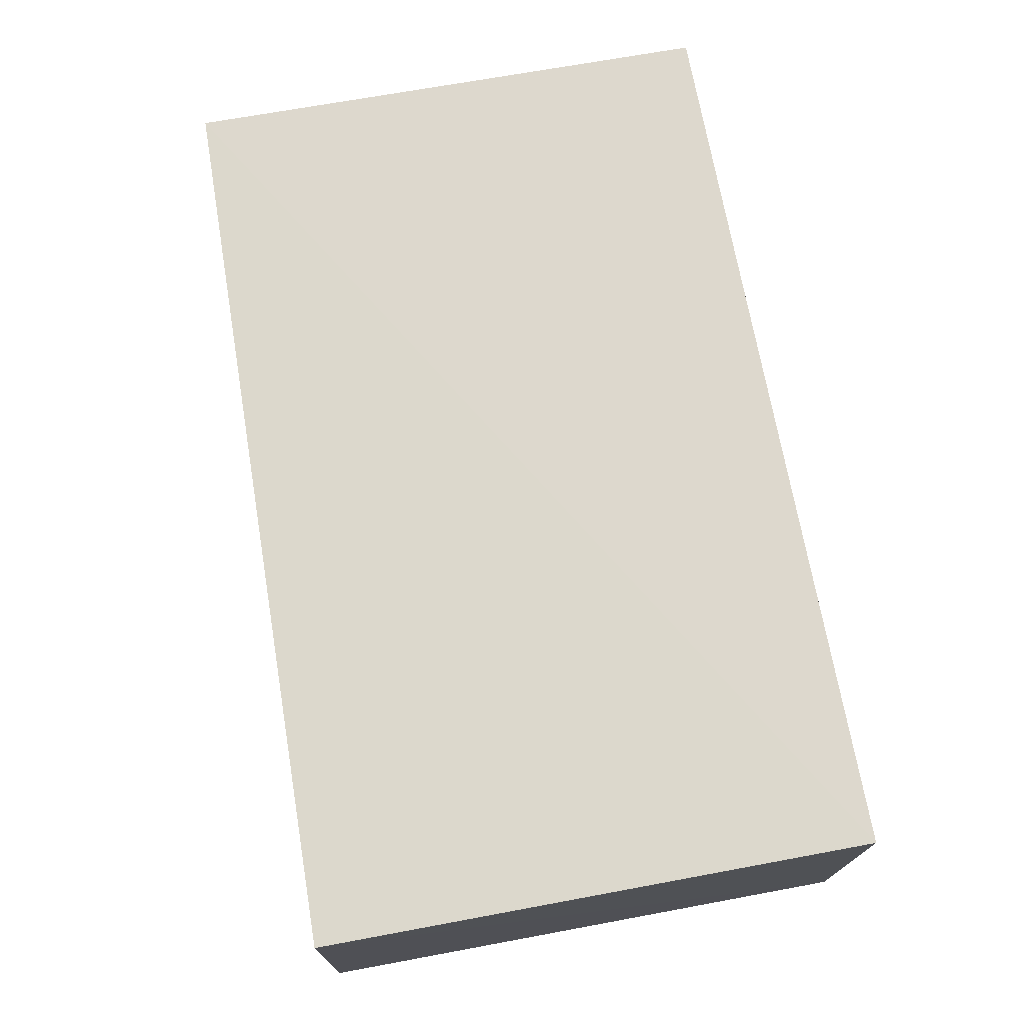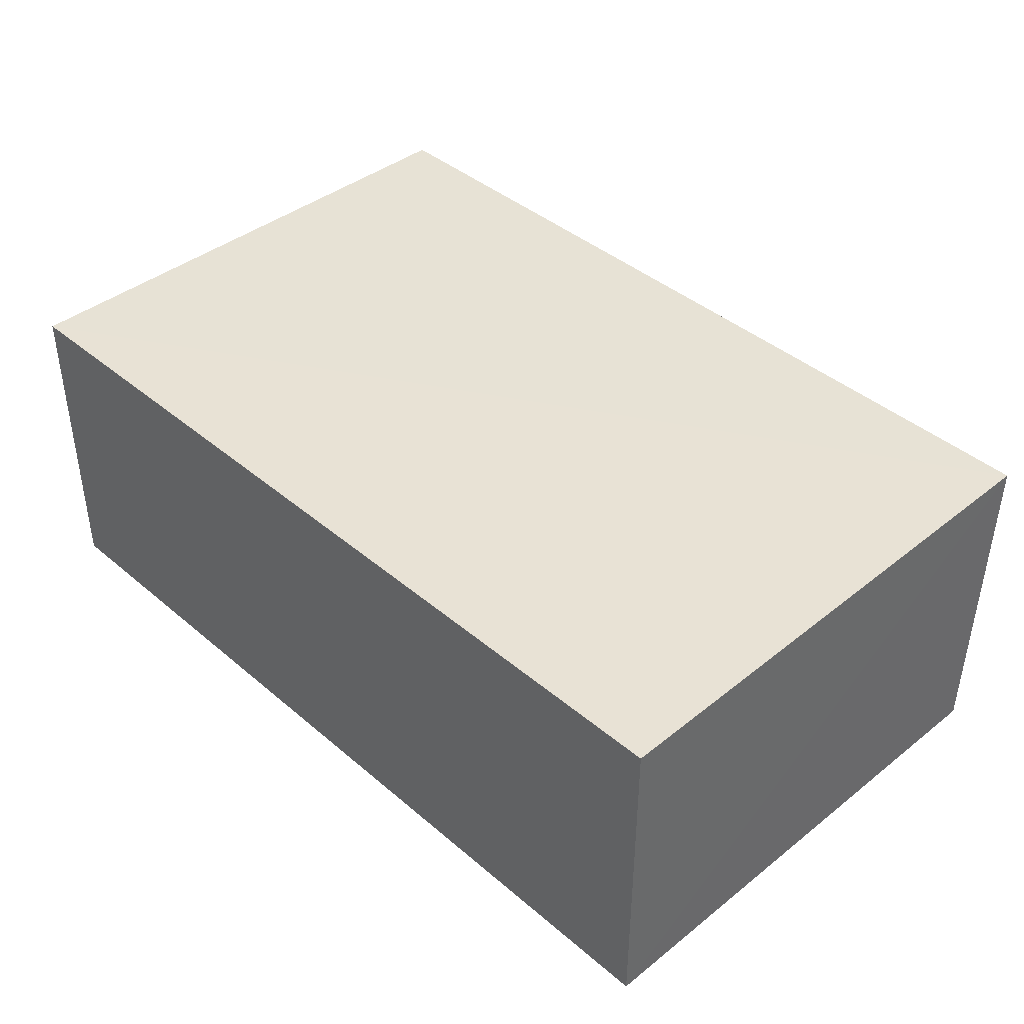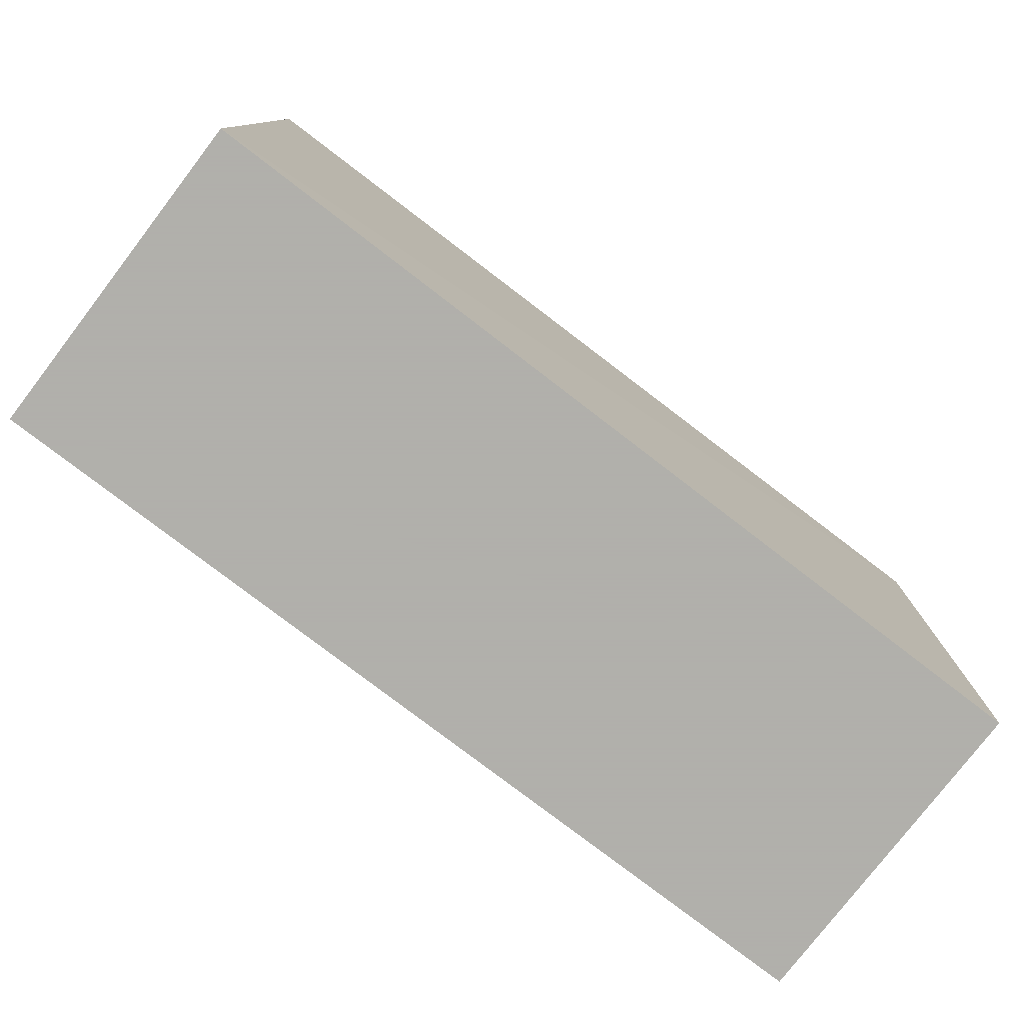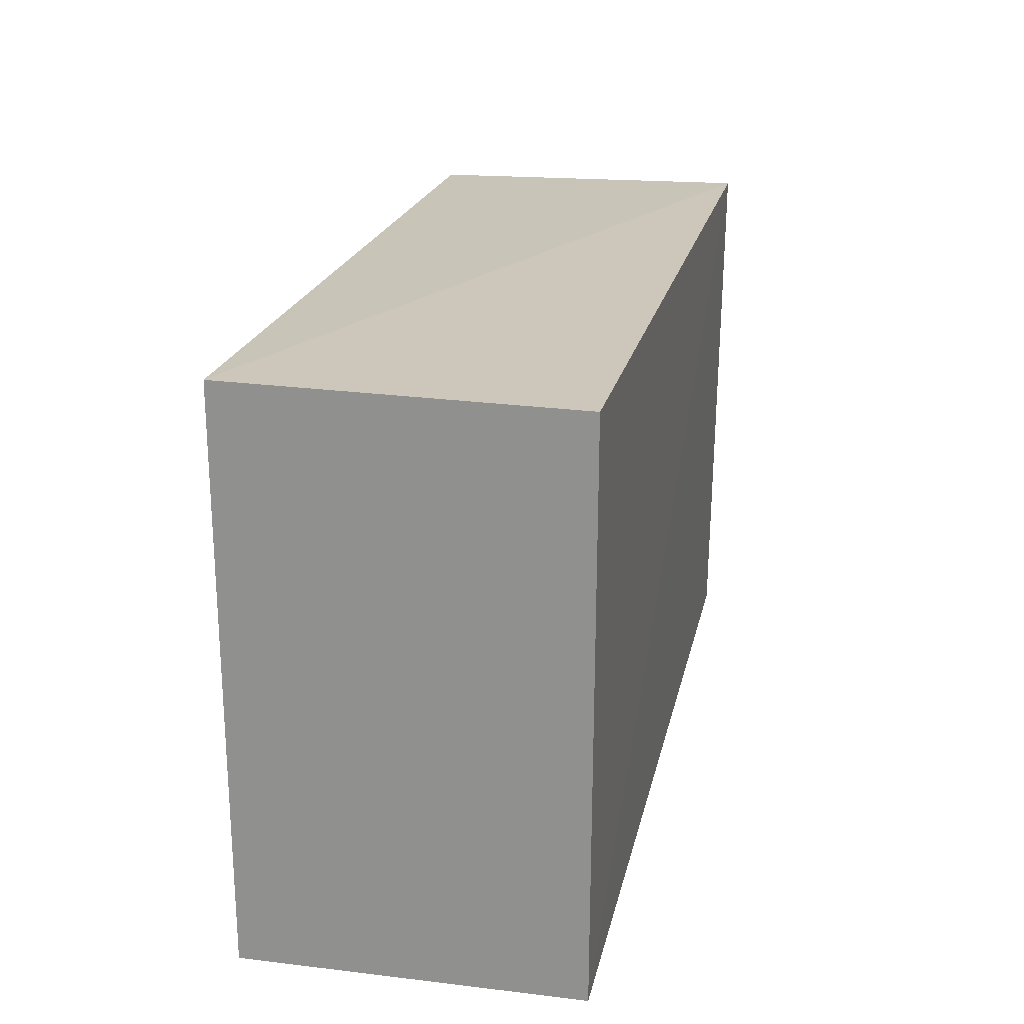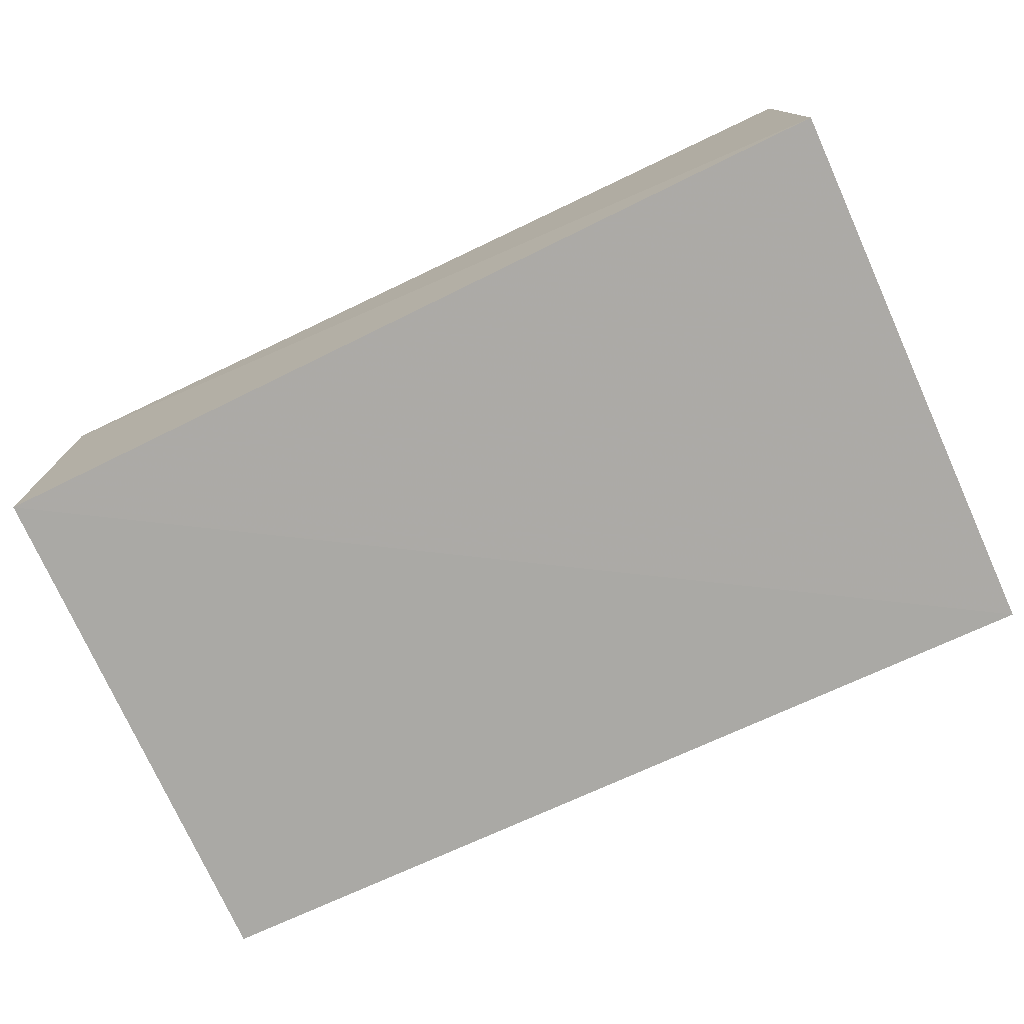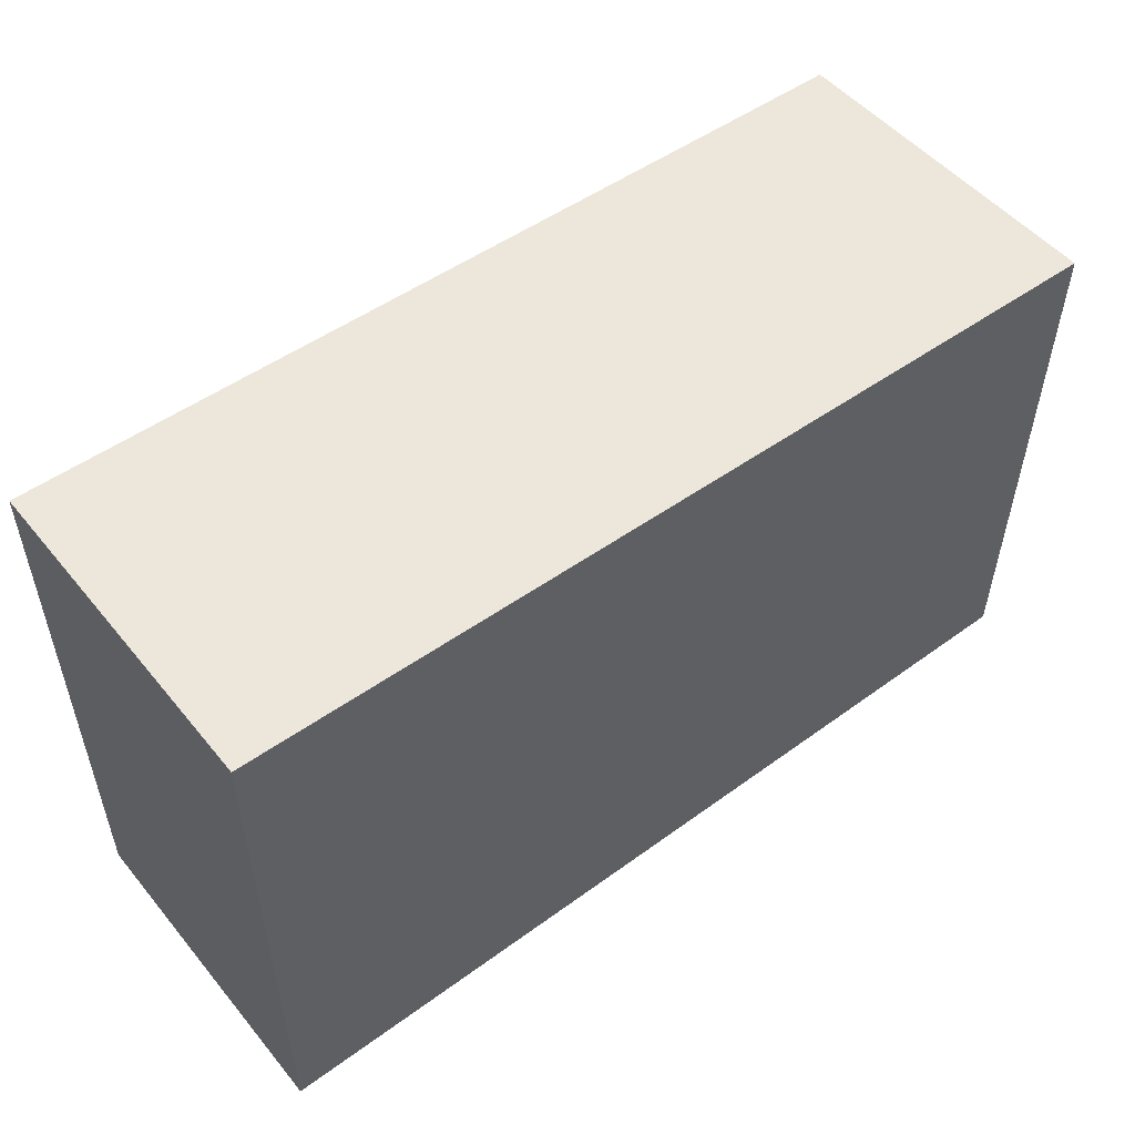
<metadata>
{"format":"obj","ext":"obj","renderer":"f3d","projection":"perspective","resolution":1024,"background":"white","views":[{"elev":72.5,"azim":-100.4,"up":"+Z"},{"elev":40.5,"azim":46.0,"up":"+Z"},{"elev":-78.4,"azim":-37.5,"up":"+Y"},{"elev":21.9,"azim":-78.2,"up":"+Y"},{"elev":-75.9,"azim":-155.6,"up":"+Z"},{"elev":52.1,"azim":-38.3,"up":"+Y"}]}
</metadata>
<code>
v 0.1844 -0.06374 -0.2348
v 0.1844 -0.06374 -0.3561
v 0.1841 0.1367 -0.2325
v -0.1492 0.1424 -0.2342
v -0.149 -0.06374 -0.3561
v 0.1837 0.1349 -0.3583
v -0.149 -0.06374 -0.2348
v -0.1491 0.1441 -0.3564
f 1 2 3
f 5 2 1
f 6 3 2
f 6 2 5
f 7 1 3
f 7 3 4
f 7 5 1
f 7 4 5
f 8 4 3
f 8 3 6
f 8 6 5
f 8 5 4

</code>
